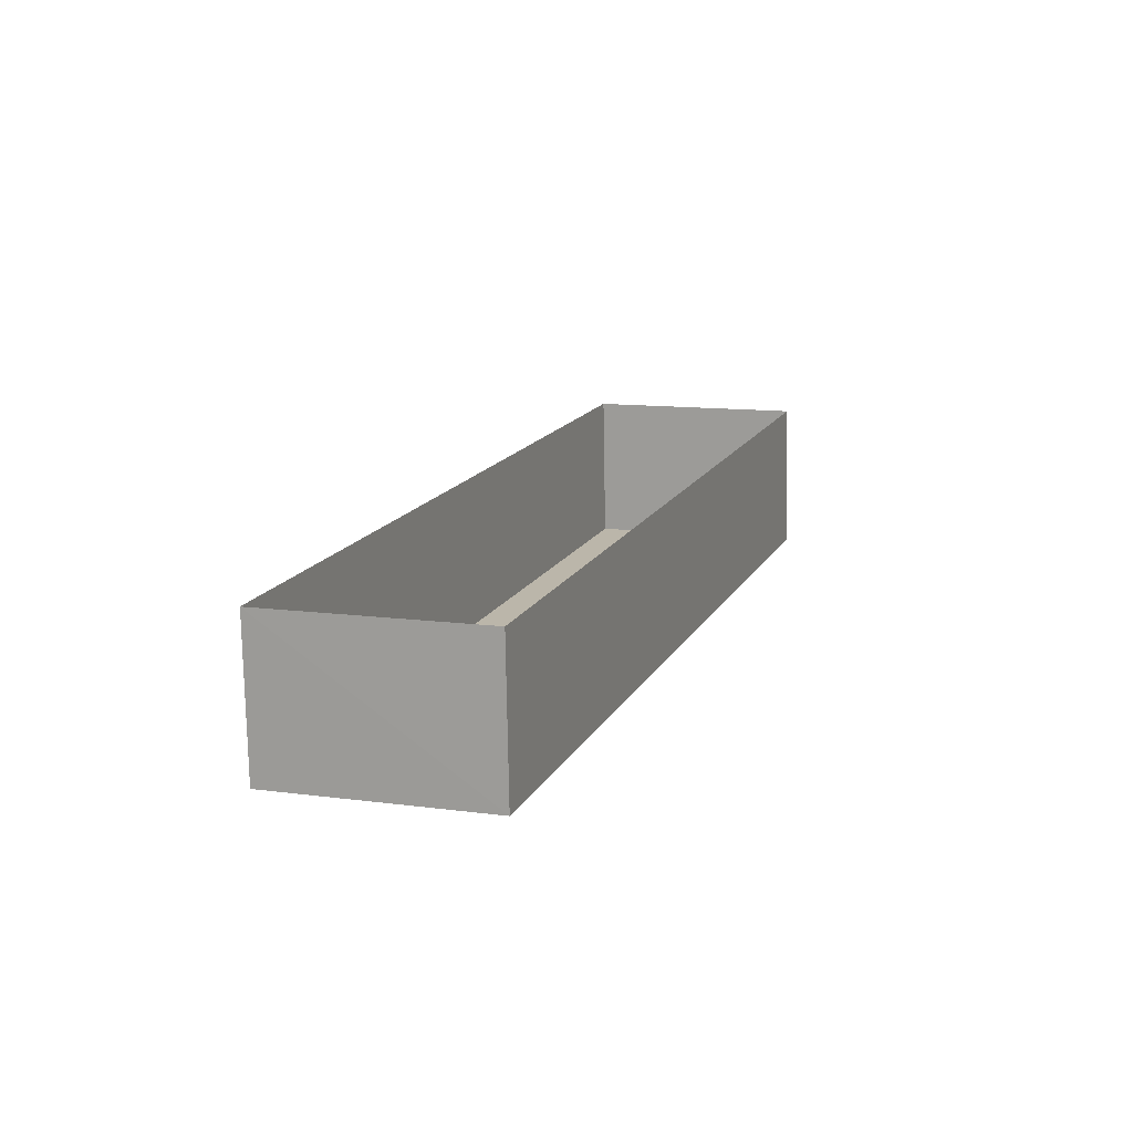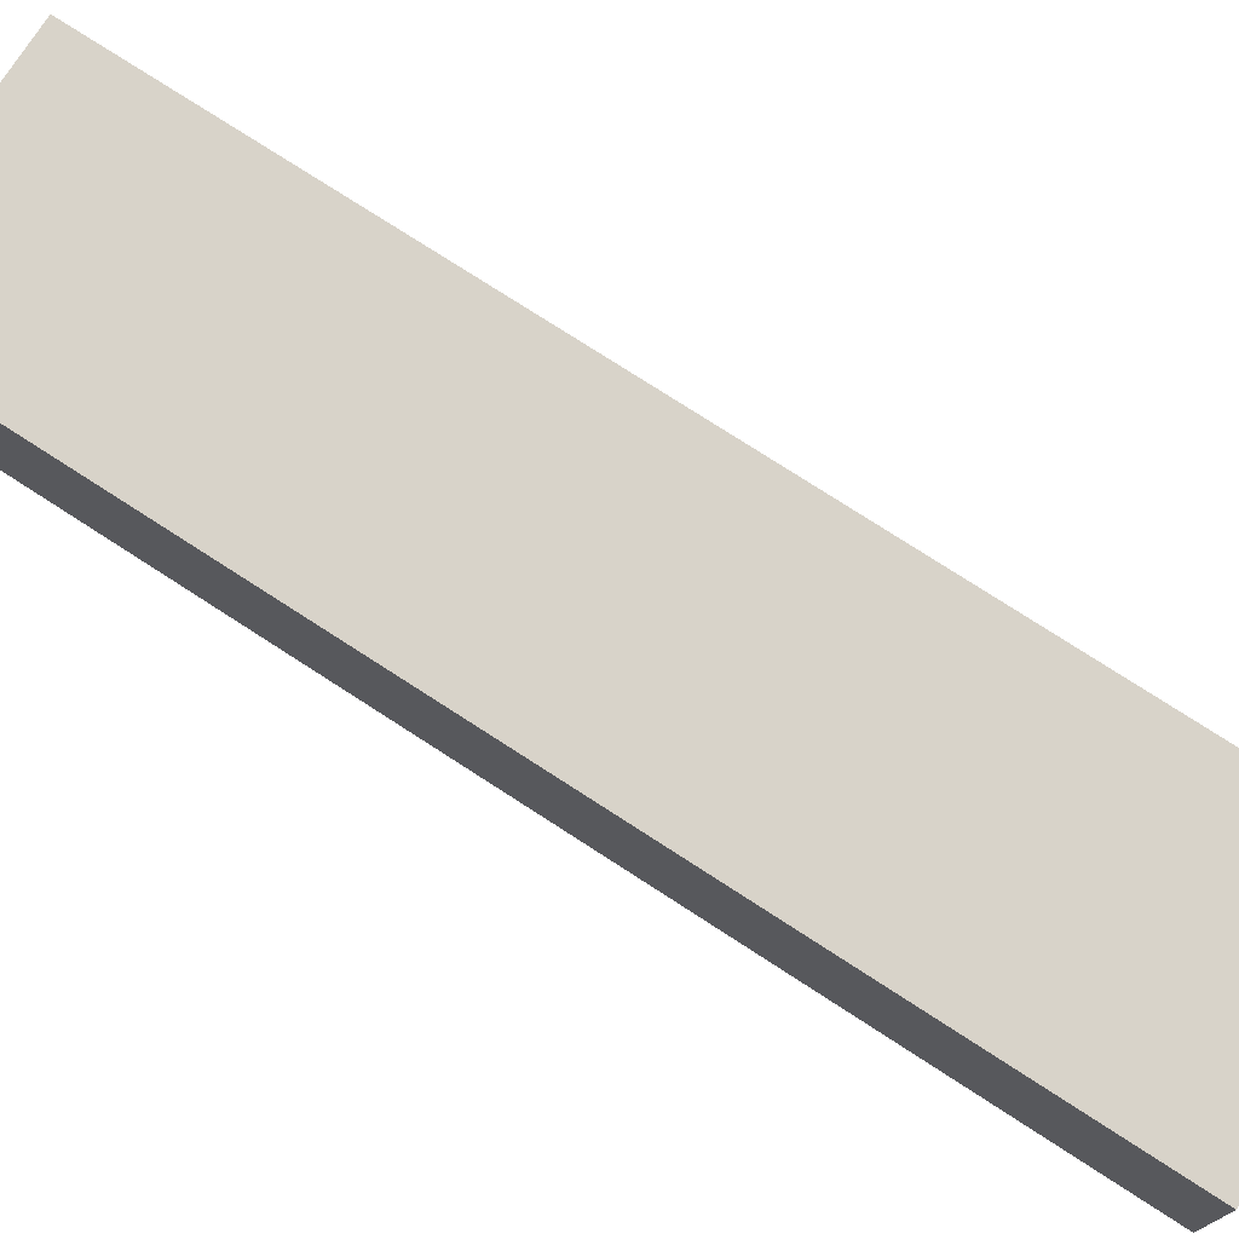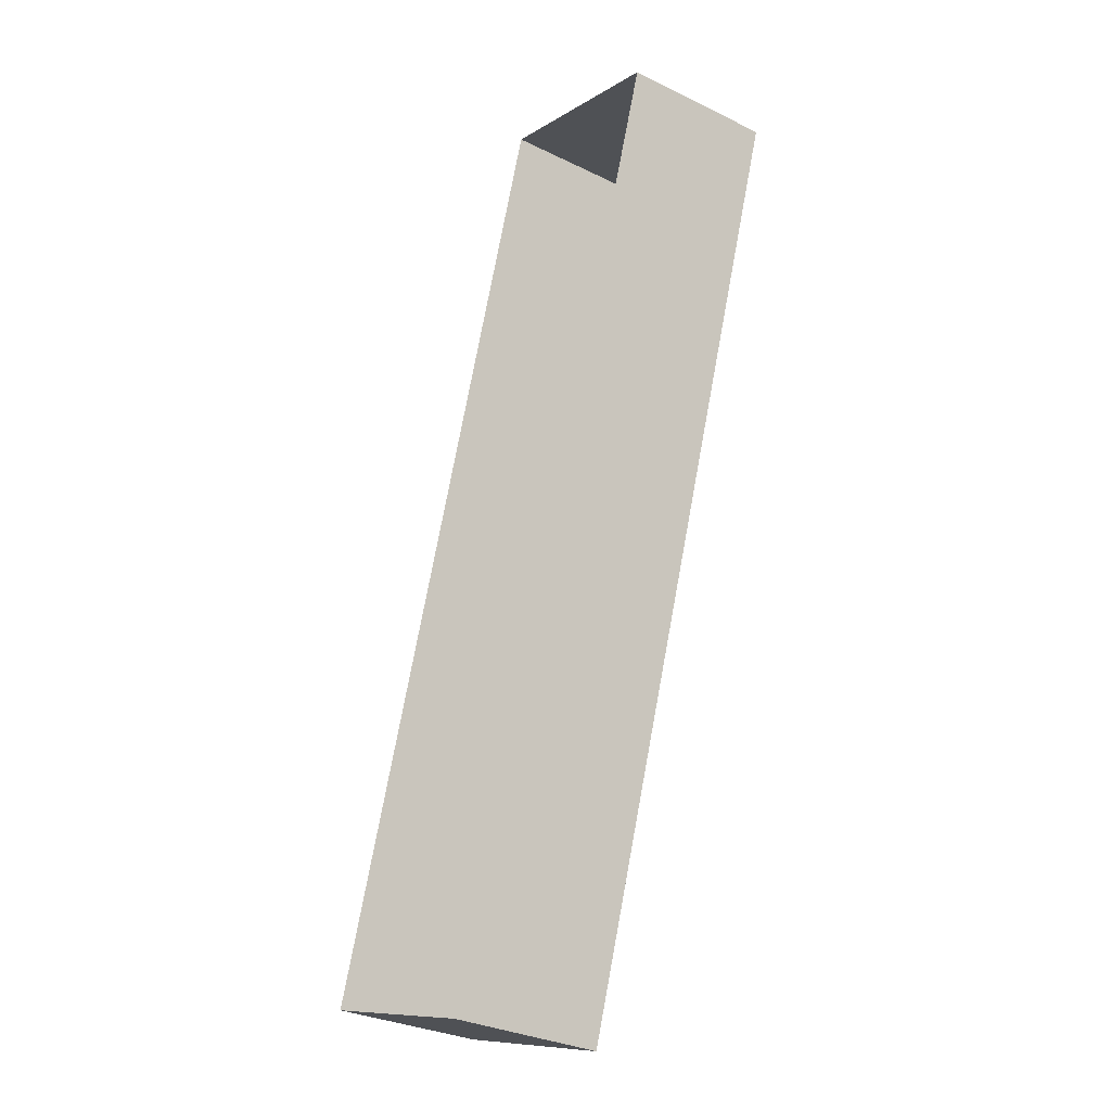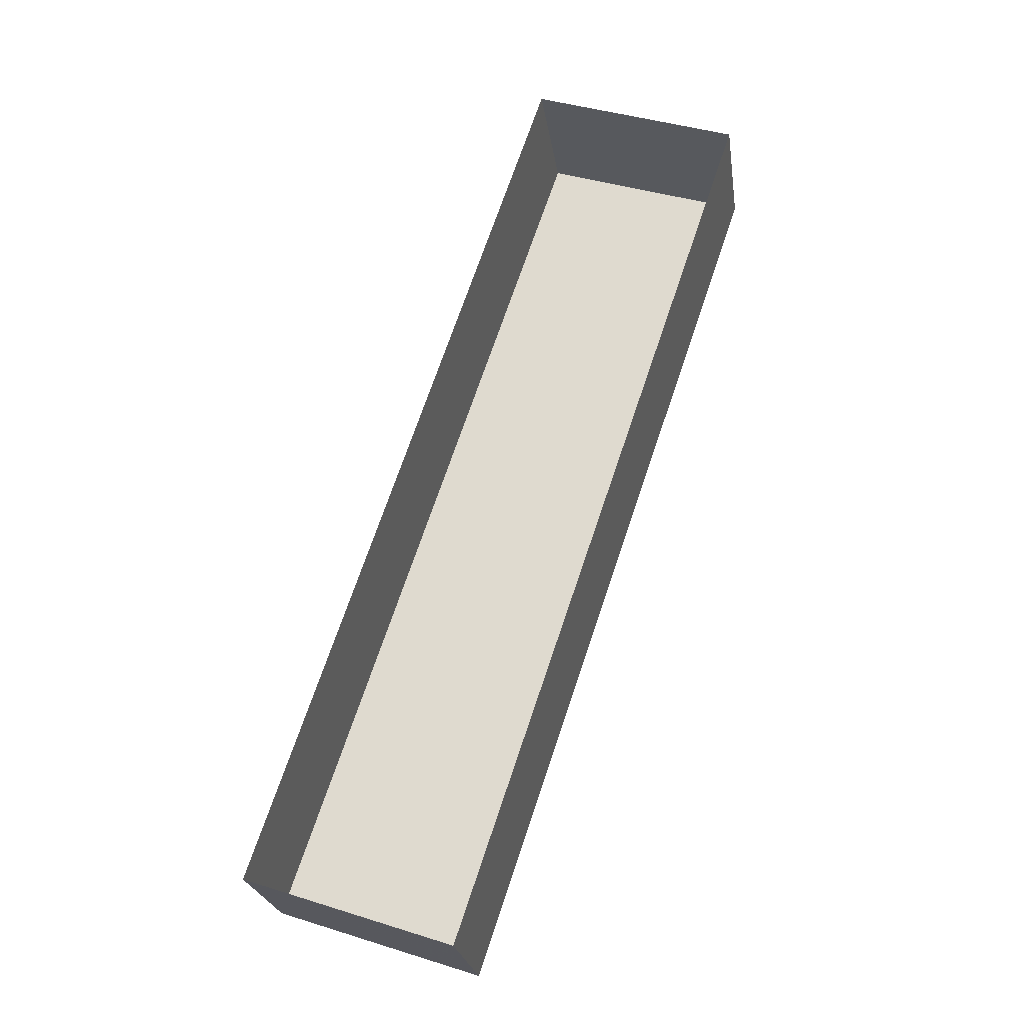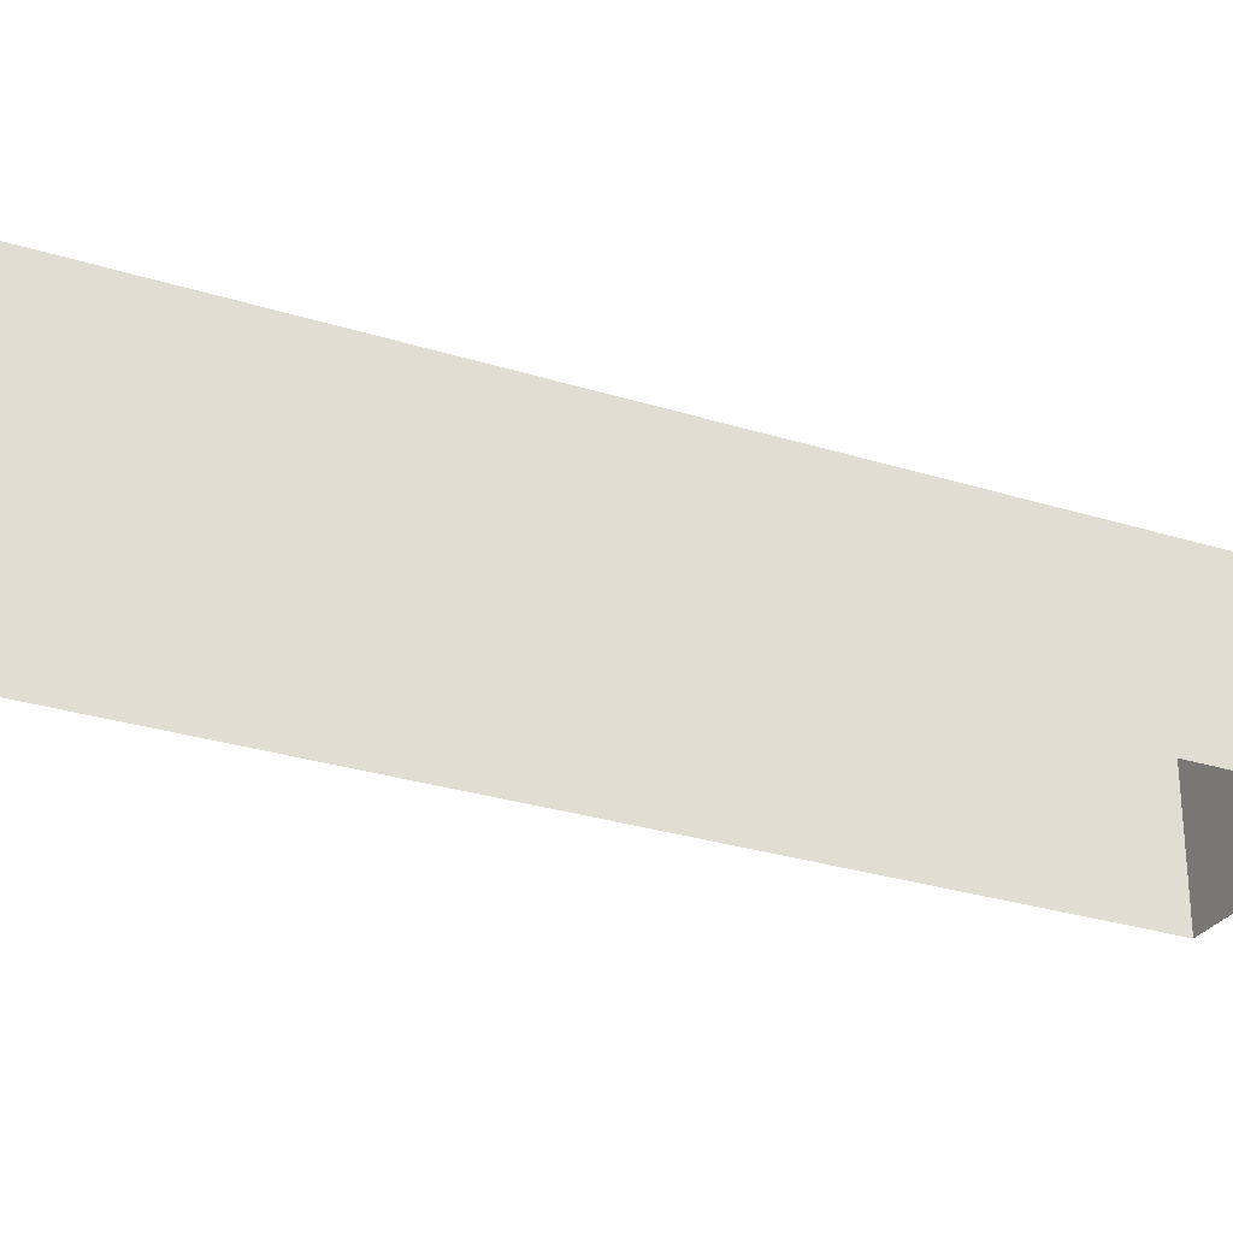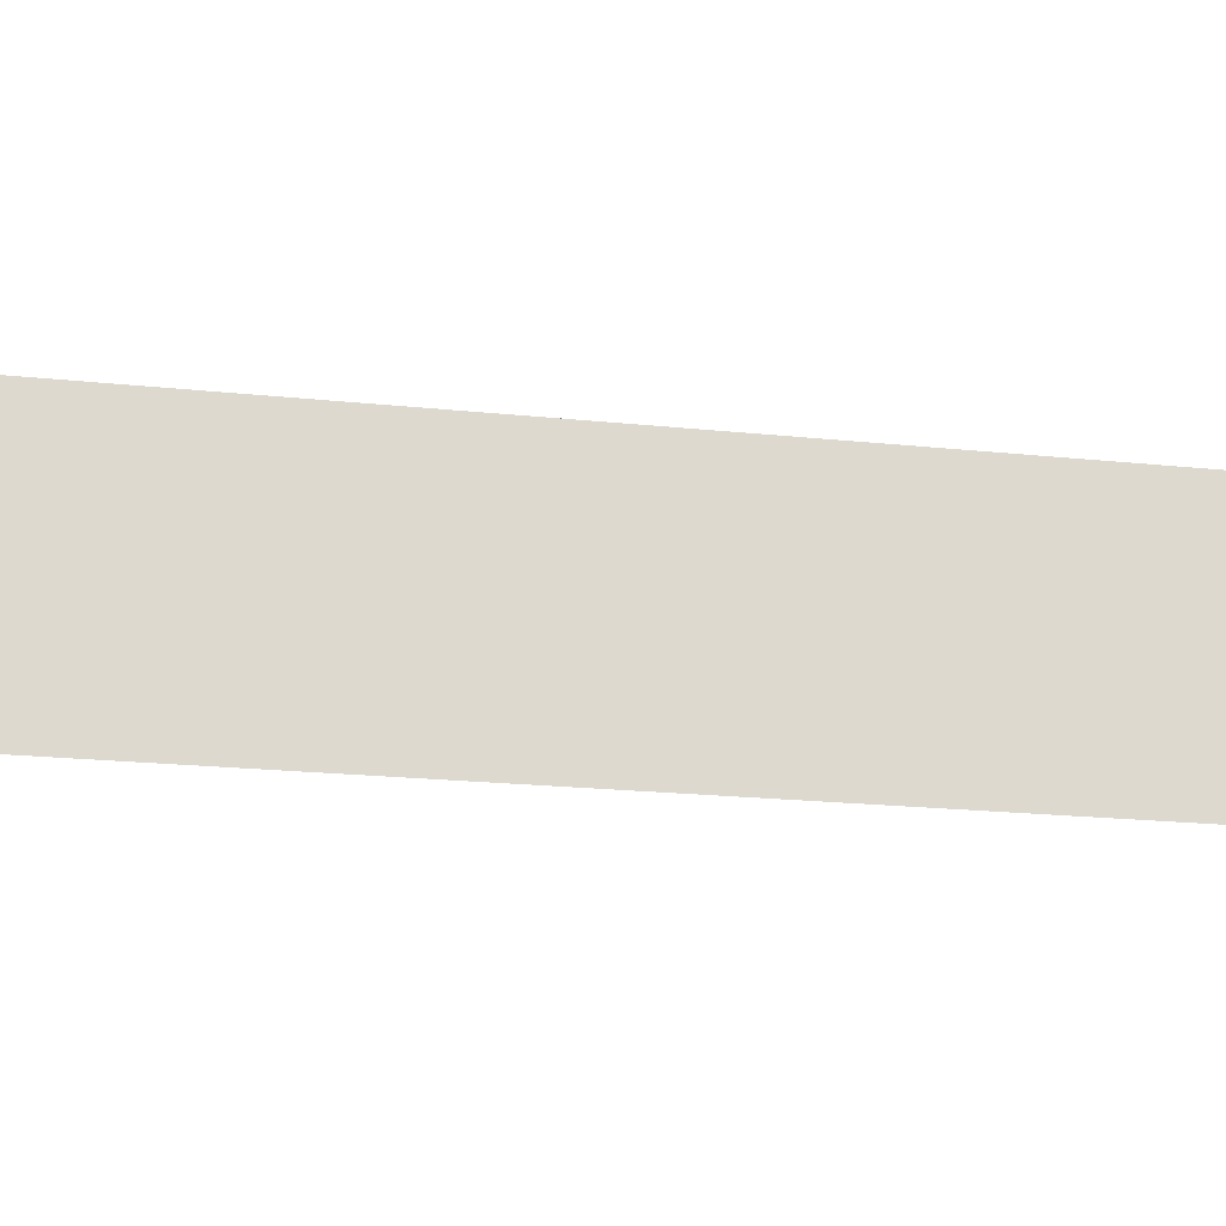
<metadata>
{"format":"obj","ext":"obj","renderer":"f3d","projection":"perspective","resolution":1024,"background":"white","views":[{"elev":-75.8,"azim":-179.0,"up":"+Y"},{"elev":75.9,"azim":141.6,"up":"+Z"},{"elev":-31.9,"azim":-124.4,"up":"+Y"},{"elev":-24.1,"azim":-171.6,"up":"+Y"},{"elev":-28.2,"azim":-97.0,"up":"+Z"},{"elev":-18.8,"azim":96.9,"up":"+Z"}]}
</metadata>
<code>
v -8.892e+04 -1.008e+05 1.772
v -8.892e+04 -1.008e+05 1.769
v -8.892e+04 -1.008e+05 1.772
v -8.892e+04 -1.008e+05 1.77
v -8.892e+04 -1.008e+05 3.633
v -8.892e+04 -1.008e+05 3.636
v -8.892e+04 -1.008e+05 3.635
v -8.892e+04 -1.008e+05 3.633
f 1 2 3
f 1 4 2
f 5 6 7
f 5 8 6
f 5 3 2
f 5 7 3
f 6 1 3
f 7 6 3
f 8 4 1
f 6 8 1
f 5 2 4
f 8 5 4

</code>
